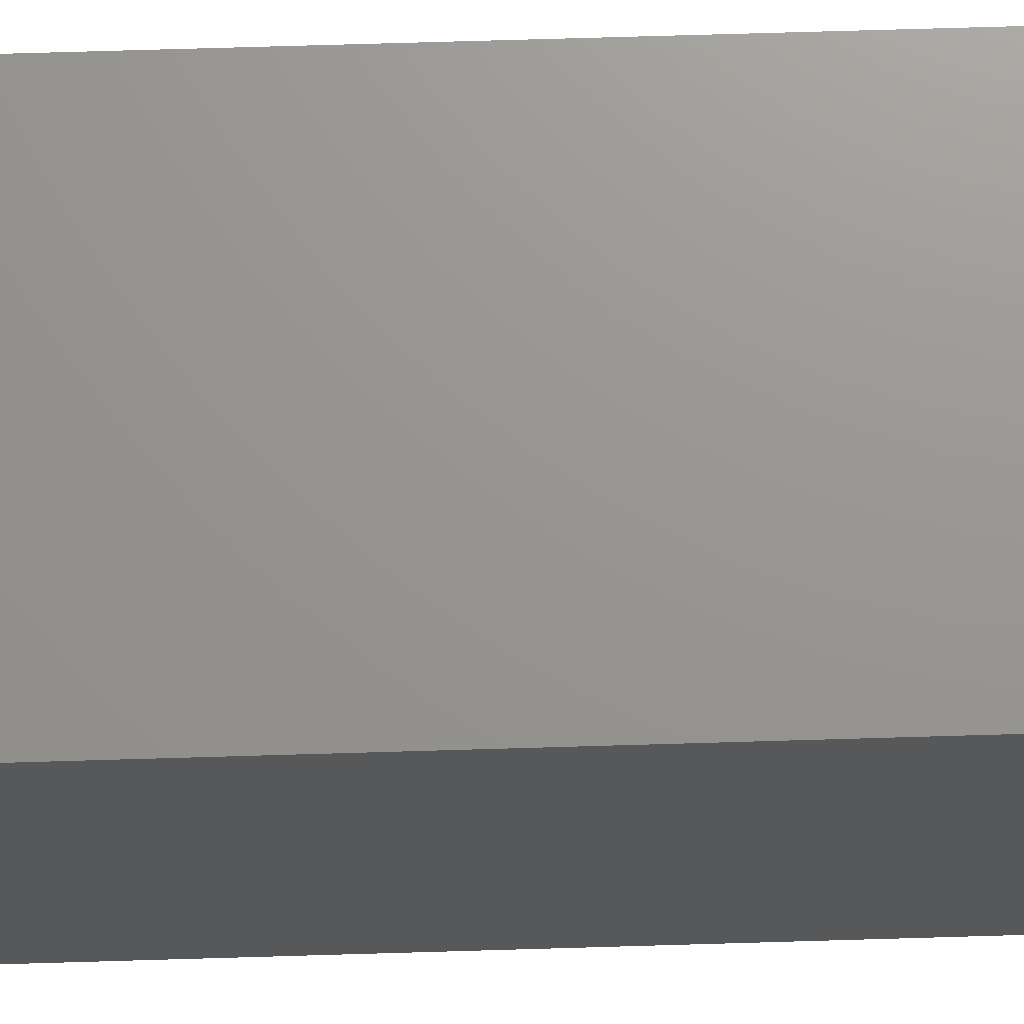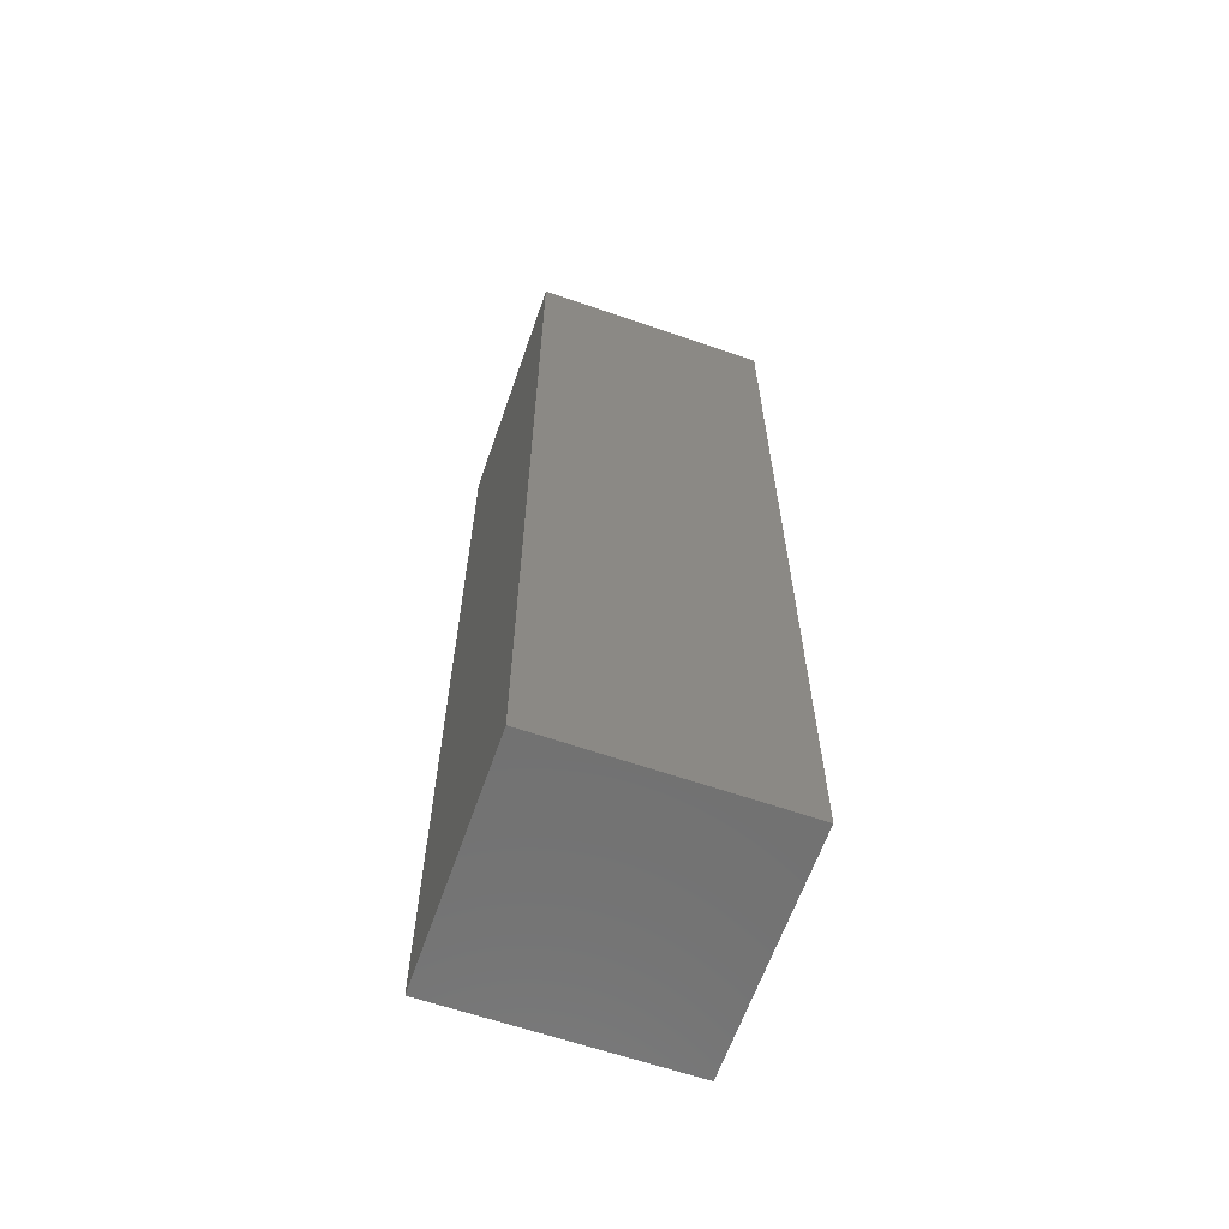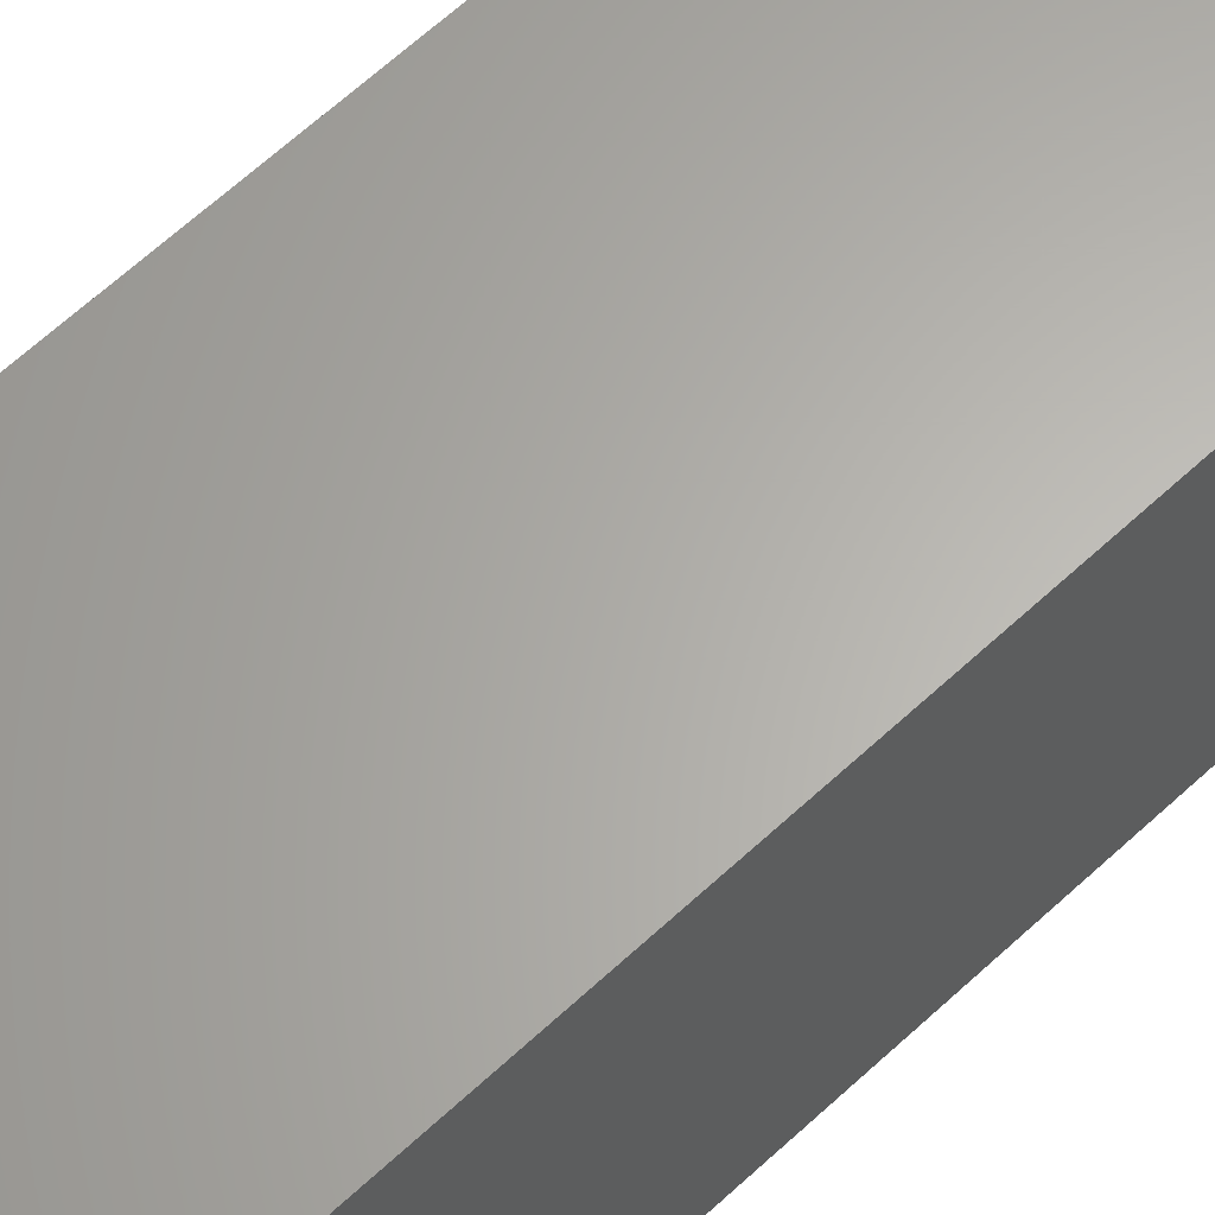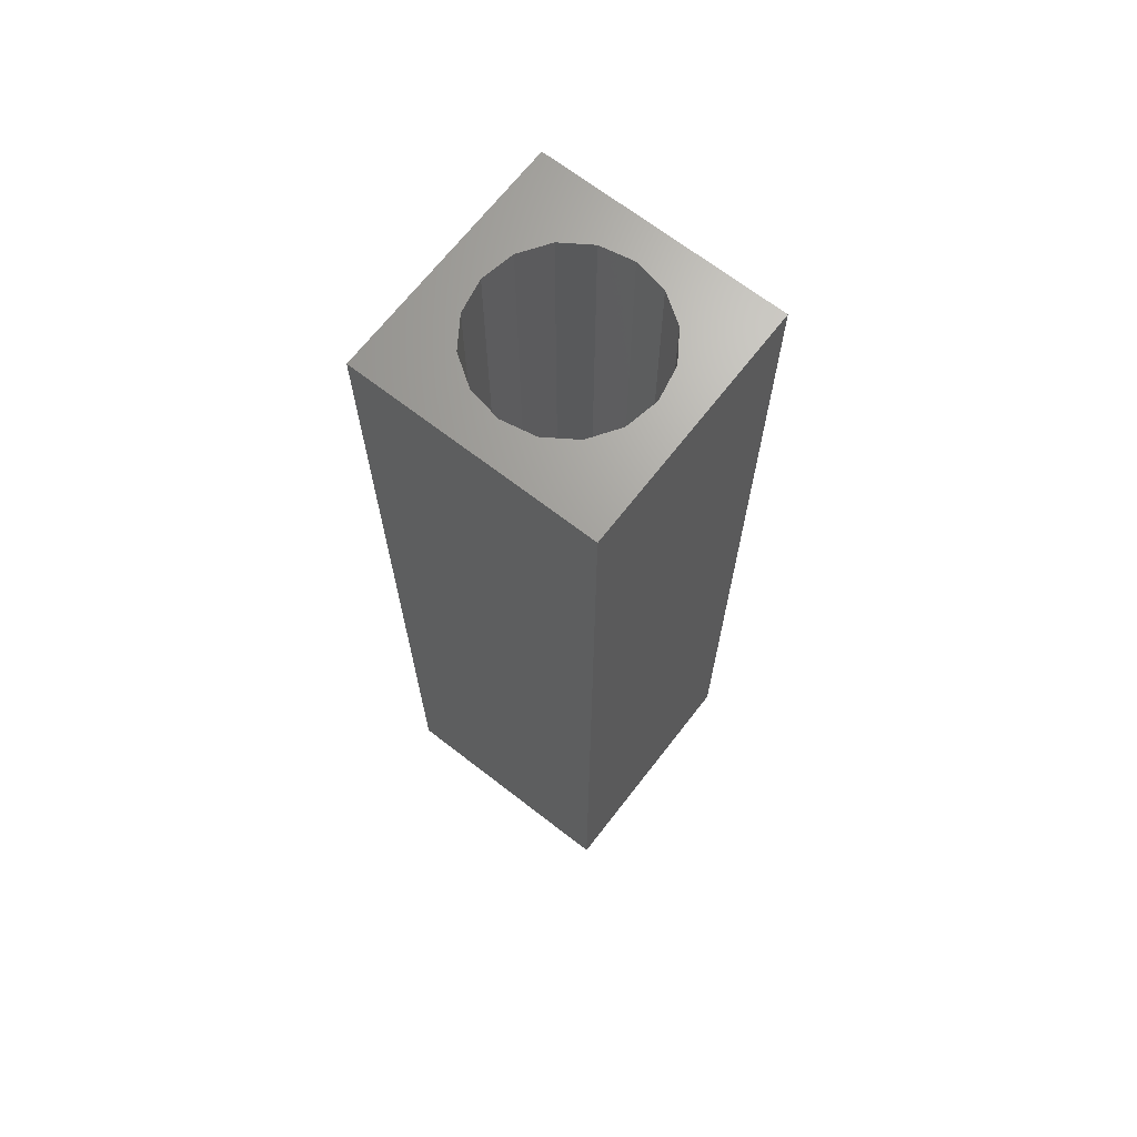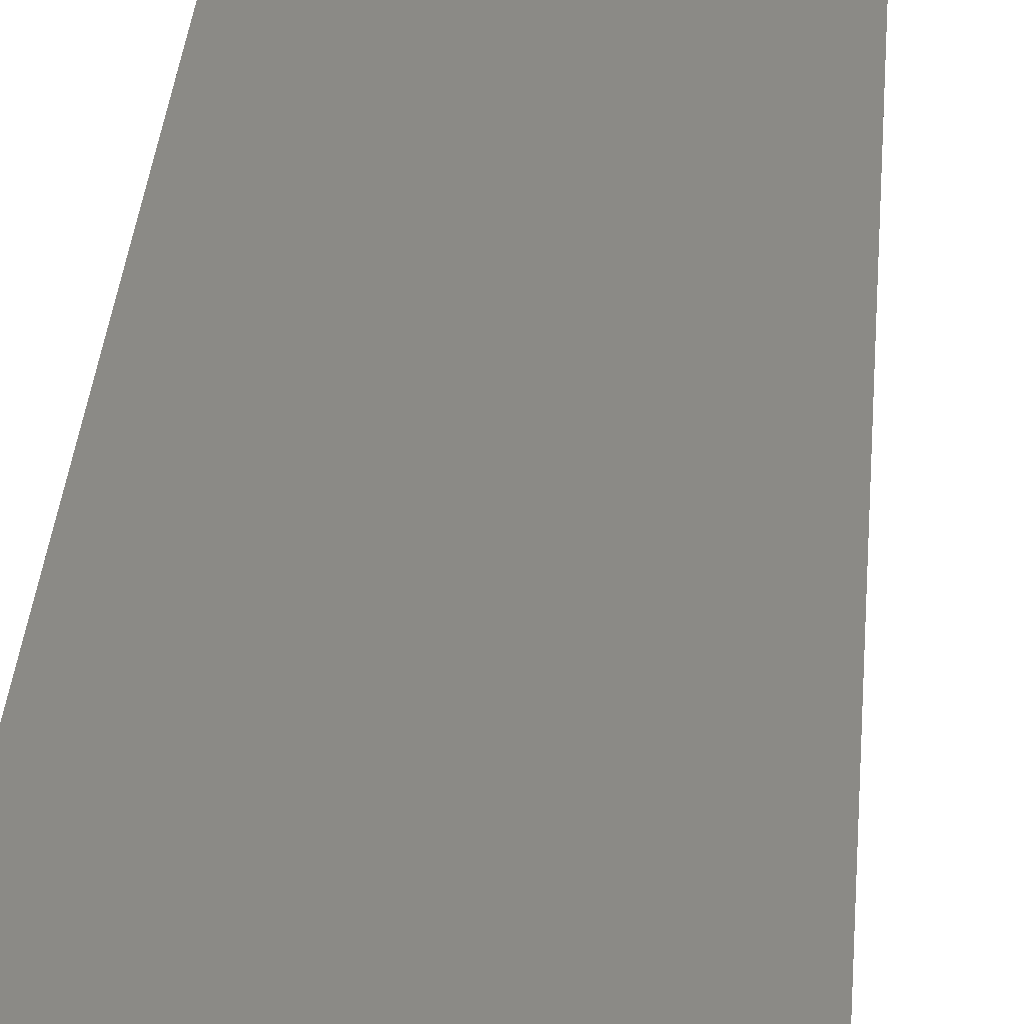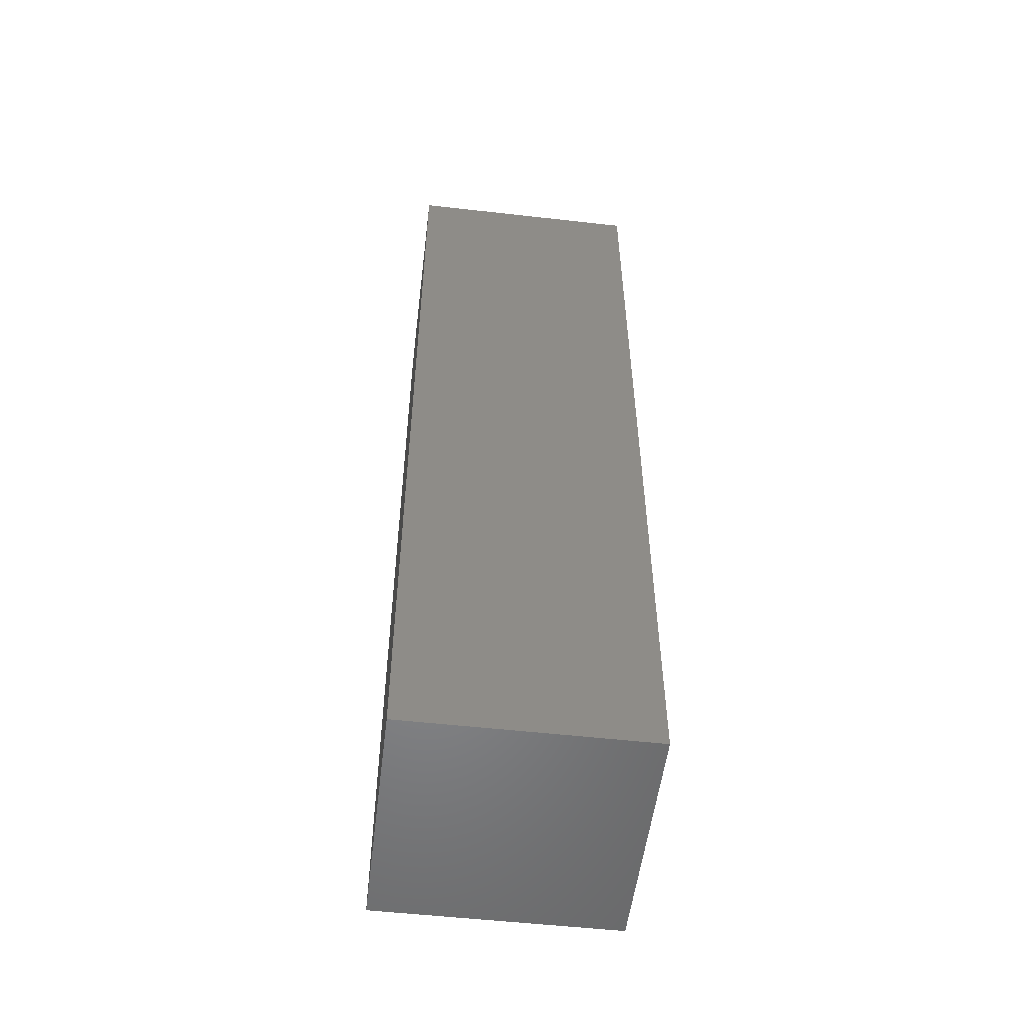
<metadata>
{"format":"stl","ext":"stl","renderer":"f3d","projection":"perspective","resolution":1024,"background":"white","views":[{"elev":70.6,"azim":88.3,"up":"+Y"},{"elev":-63.3,"azim":-109.2,"up":"+Z"},{"elev":63.7,"azim":-133.2,"up":"+Y"},{"elev":68.2,"azim":-142.2,"up":"+Z"},{"elev":30.9,"azim":-175.9,"up":"+Y"},{"elev":-53.5,"azim":-6.9,"up":"+Z"}]}
</metadata>
<code>
# stl→obj: 40 verts, 76 faces
v -7 -7 55
v -7 7 0
v -7 -7 0
v -7 7 55
v 7 -7 0
v 7 -7 55
v 7 7 0
v 7 7 55
v 3.062e-16 5 55
v -5 6.123e-16 55
v -4.619 -1.913 55
v -4.619 1.913 55
v -3.536 3.536 55
v -1.913 4.619 55
v 1.913 4.619 55
v 3.536 3.536 55
v 4.619 1.913 55
v 5 0 55
v 4.619 -1.913 55
v 3.536 -3.536 55
v -3.536 -3.536 55
v 1.913 -4.619 55
v -9.185e-16 -5 55
v -1.913 -4.619 55
v -5 6.123e-16 5
v -4.619 -1.913 5
v -1.913 -4.619 5
v -3.536 -3.536 5
v -3.536 3.536 5
v -9.185e-16 -5 5
v 1.913 -4.619 5
v 4.619 -1.913 5
v 3.536 -3.536 5
v 3.536 3.536 5
v 5 0 5
v 4.619 1.913 5
v 1.913 4.619 5
v 3.062e-16 5 5
v -1.913 4.619 5
v -4.619 1.913 5
f 1 2 3
f 1 4 2
f 5 1 3
f 5 6 1
f 2 5 3
f 2 7 5
f 4 7 2
f 4 8 7
f 8 4 9
f 10 4 1
f 10 1 11
f 12 4 10
f 13 4 12
f 4 14 9
f 14 4 13
f 8 9 15
f 8 15 16
f 8 16 17
f 8 18 6
f 17 18 8
f 18 19 6
f 19 20 6
f 11 1 21
f 20 22 6
f 23 1 6
f 23 6 22
f 24 1 23
f 21 1 24
f 7 6 5
f 7 8 6
f 25 10 11
f 26 25 11
f 27 26 28
f 27 29 26
f 30 31 27
f 31 32 27
f 33 32 31
f 32 34 27
f 35 34 32
f 36 34 35
f 34 29 27
f 37 38 34
f 38 29 34
f 39 29 38
f 29 25 26
f 40 25 29
f 14 38 9
f 14 39 38
f 10 40 12
f 10 25 40
f 33 22 20
f 33 31 22
f 30 24 23
f 30 27 24
f 31 23 22
f 31 30 23
f 26 11 21
f 28 26 21
f 36 35 18
f 17 36 18
f 15 34 16
f 15 37 34
f 34 36 17
f 16 34 17
f 9 37 15
f 9 38 37
f 27 21 24
f 27 28 21
f 35 19 18
f 35 32 19
f 12 29 13
f 12 40 29
f 13 39 14
f 13 29 39
f 32 20 19
f 32 33 20

</code>
